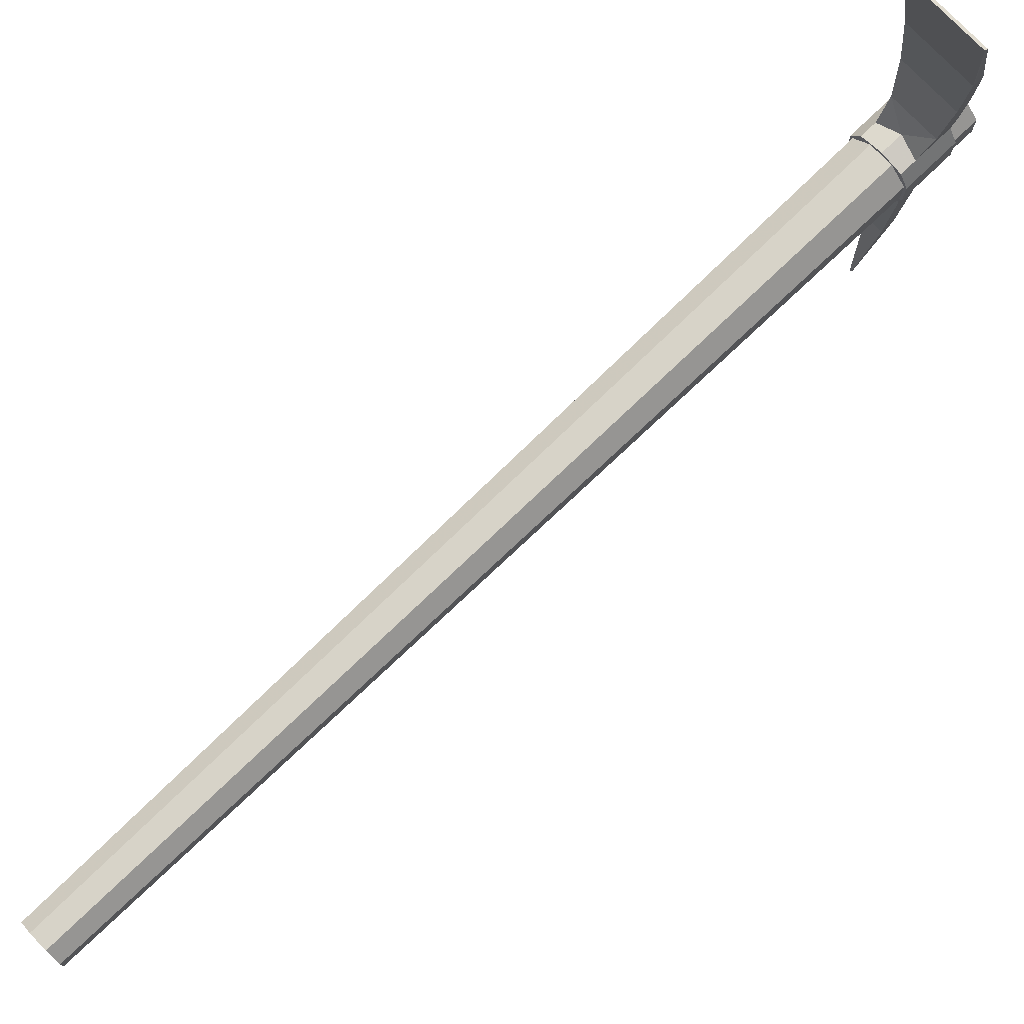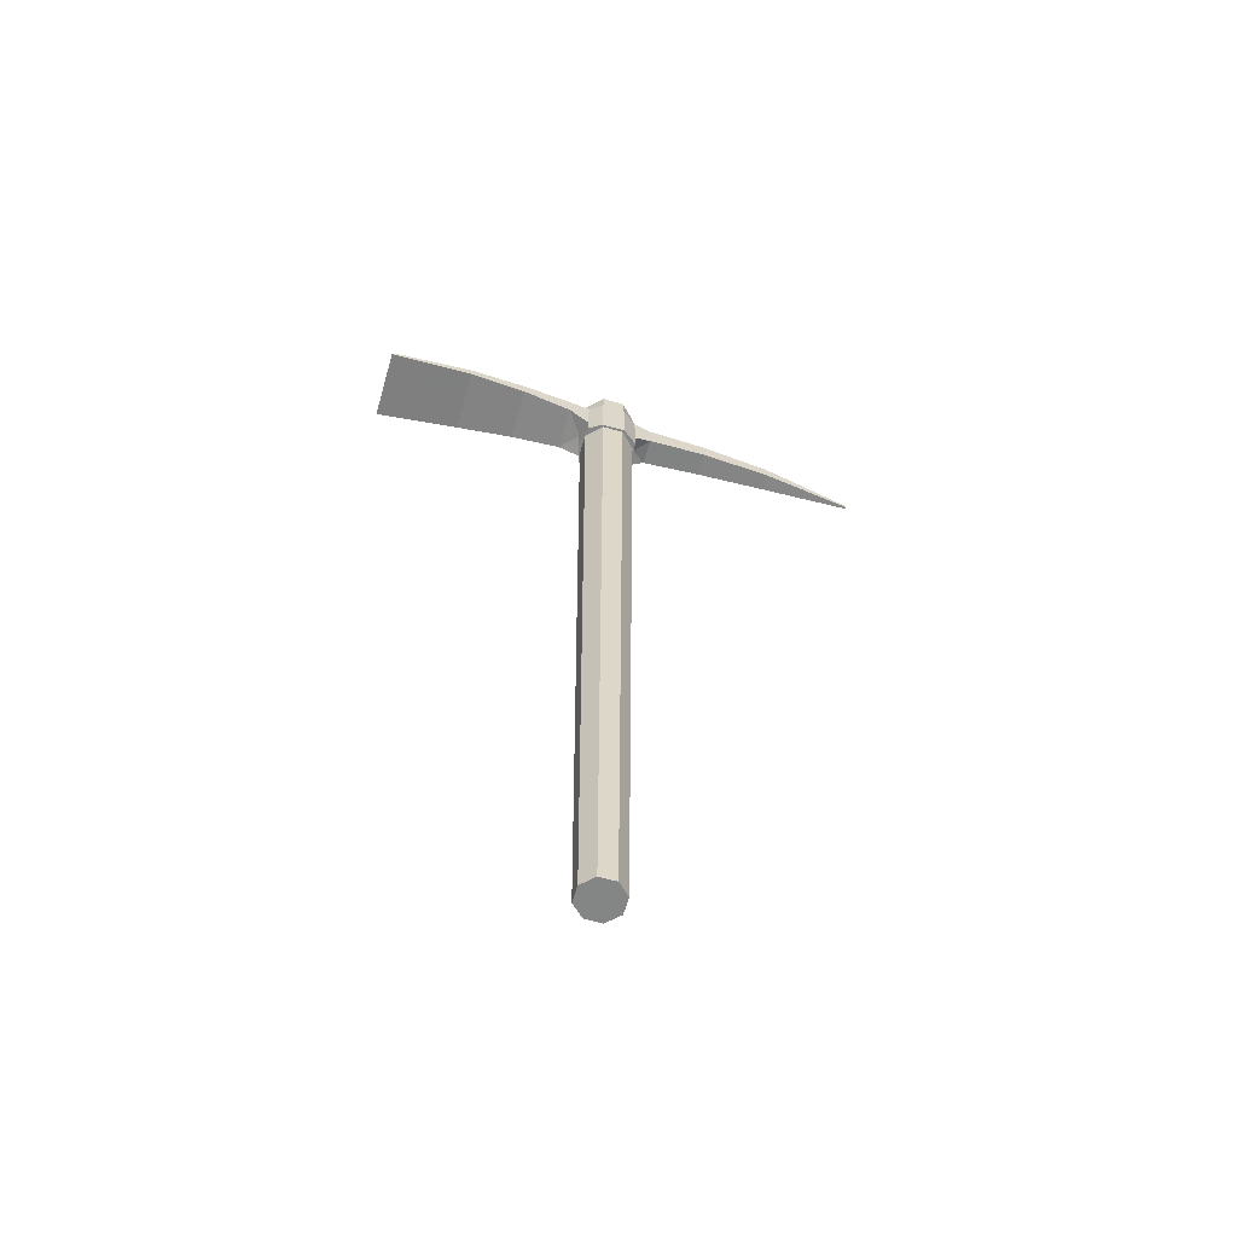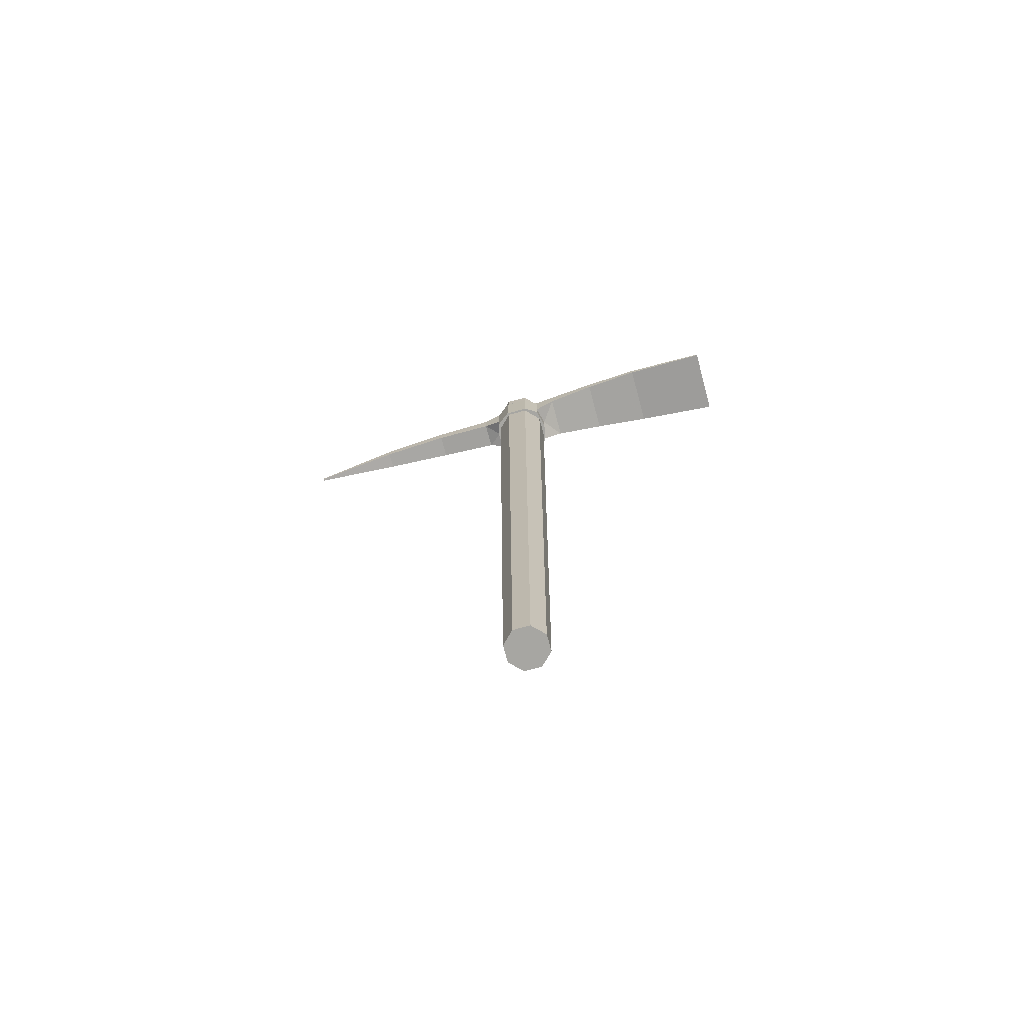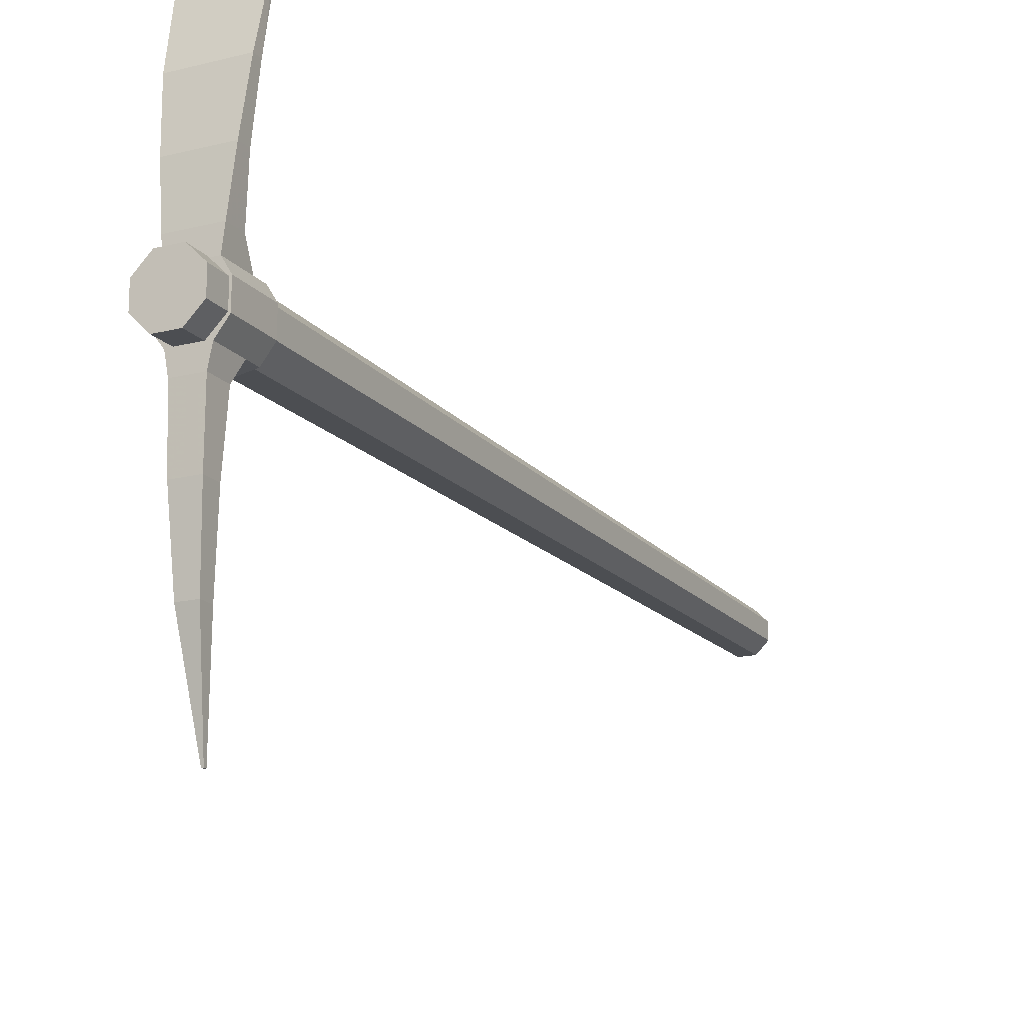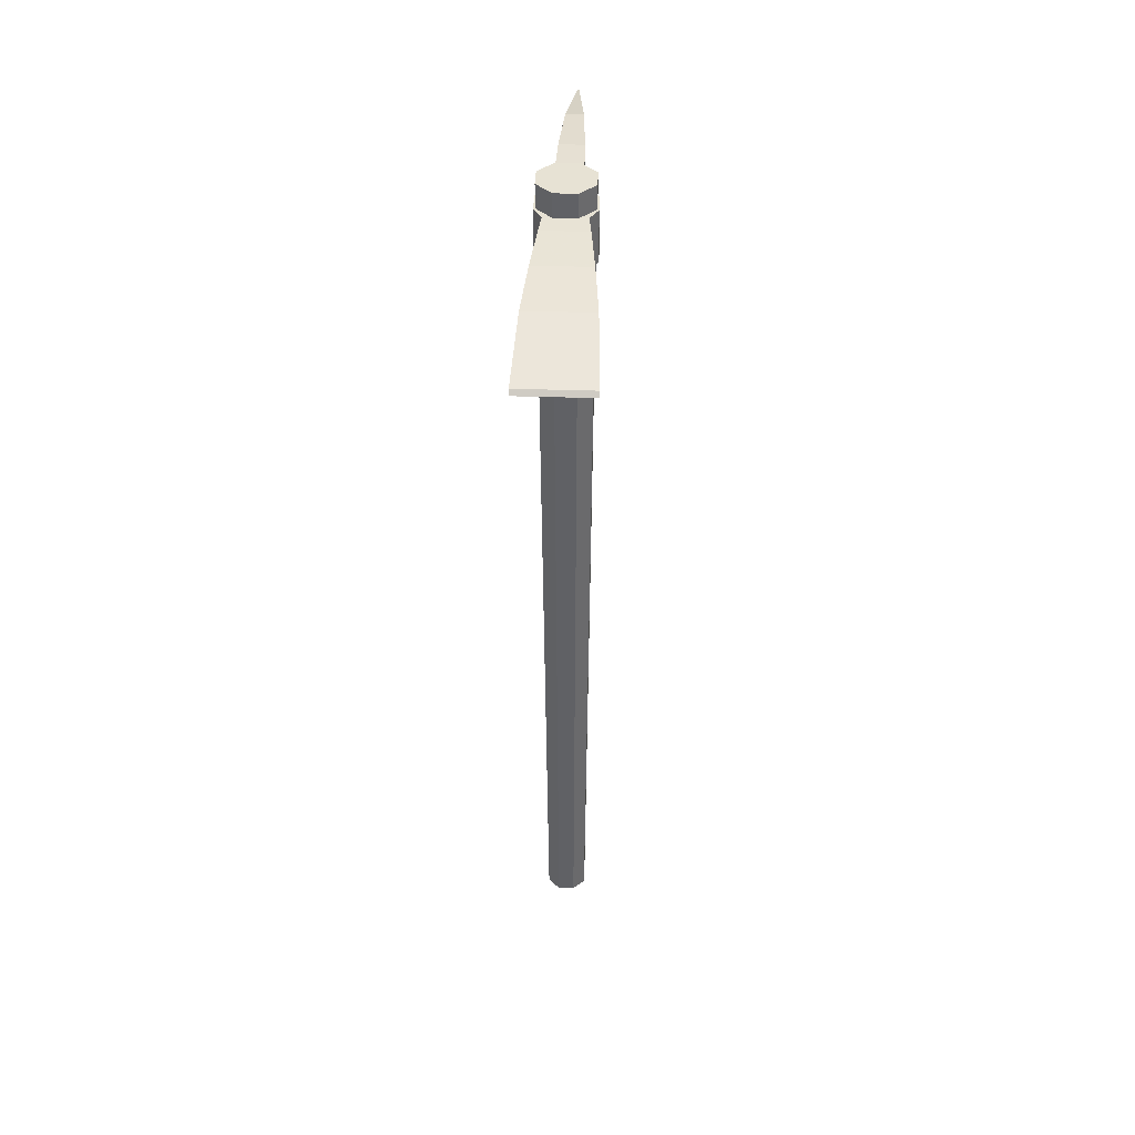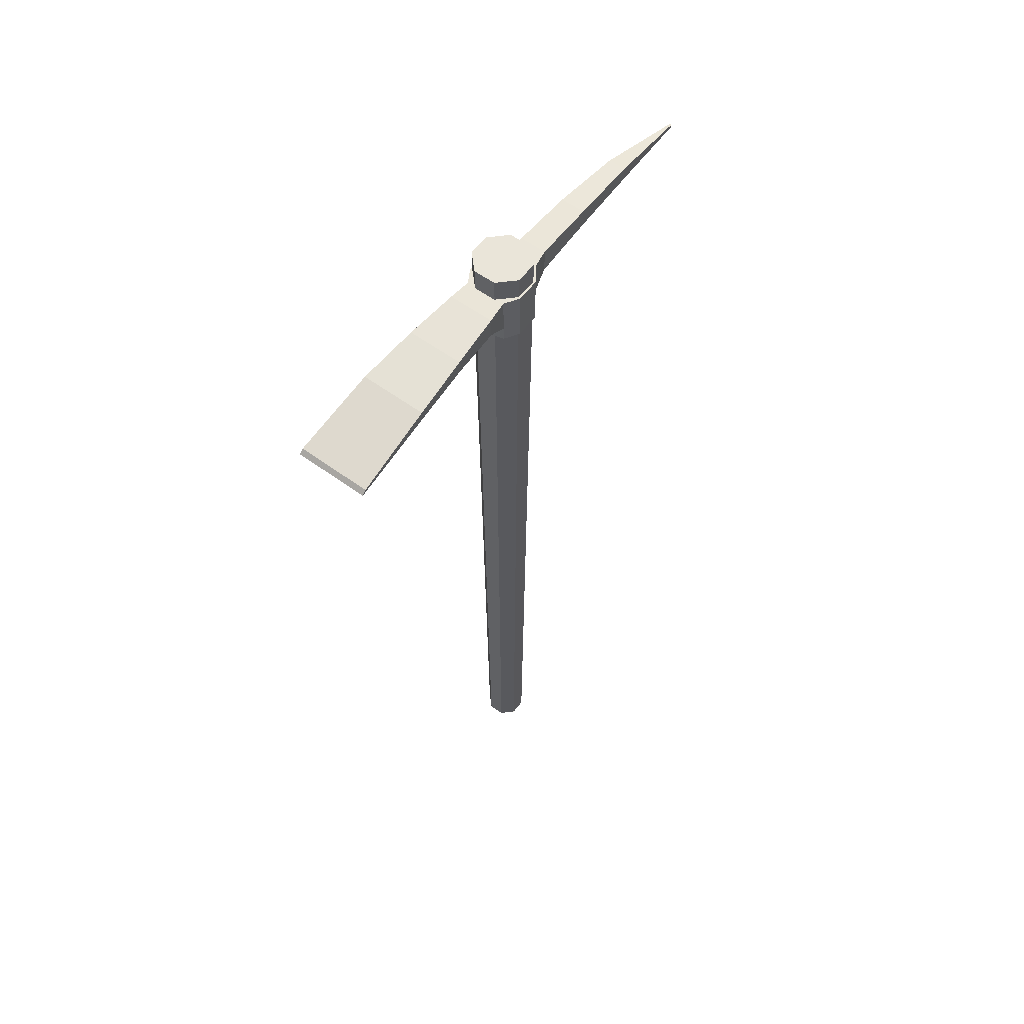
<metadata>
{"format":"obj","ext":"obj","renderer":"f3d","projection":"perspective","resolution":1024,"background":"white","views":[{"elev":76.3,"azim":46.2,"up":"+Z"},{"elev":-61.6,"azim":73.7,"up":"+Y"},{"elev":-74.0,"azim":-75.0,"up":"+Y"},{"elev":-17.1,"azim":-153.3,"up":"+Z"},{"elev":39.8,"azim":2.3,"up":"+Y"},{"elev":57.8,"azim":37.2,"up":"+Y"}]}
</metadata>
<code>
g Chap01_Prop_ExcavateTool_02
v 0.001072 0.9365 -0.3061
v -0.009793 0.9609 -0.202
v -0.001072 0.9365 -0.3061
v 0.001072 0.9365 -0.3061
v 0.009702 0.9609 -0.202
v -0.01365 0.9681 -0.1209
v 0.01372 0.9681 -0.1209
v -0.01502 0.9697 -0.05145
v 0.01504 0.9697 -0.05145
v -0.01913 0.9696 -0.03066
v 0.01893 0.9696 -0.03066
v -0.03202 0.9696 -0.01367
v 0.03171 0.9696 -0.01367
v -0.03202 0.9696 0.01322
v 0.03171 0.9696 0.01322
v 0.02252 0.9696 0.02845
v -0.02283 0.9696 0.02845
v 0.02535 0.969 0.05264
v -0.02537 0.969 0.05264
v -0.03081 0.9659 0.1111
v 0.03092 0.9659 0.1111
v -0.03617 0.9587 0.1775
v 0.03616 0.9587 0.1775
v -0.03992 0.9379 0.2705
v 0.03991 0.9379 0.2705
v -0.03992 0.9333 0.2751
v 0.03991 0.9333 0.2751
v -8.437e-05 0.9122 -0.03429
v 0.01893 0.9297 -0.03066
v -8.663e-05 0.9343 -0.03429
v 0.01893 0.9122 -0.03066
v 0.03171 0.9122 -0.01367
v 0.01893 0.9696 -0.03066
v 0.03171 0.9696 -0.01367
v 0.03171 0.9696 0.01322
v 0.03171 0.9122 0.01322
v 0.02252 0.9291 0.02846
v 0.02252 0.9696 0.02845
v 0.02252 0.9122 0.02845
v -0.0001485 0.935 0.03378
v -0.0001485 0.9122 0.03378
v -0.0001485 0.9122 0.03378
v -0.02283 0.9291 0.02846
v -0.0001485 0.935 0.03378
v -0.02283 0.9122 0.02845
v -0.03202 0.9122 0.01322
v -0.02283 0.9696 0.02845
v -0.03202 0.9696 0.01322
v -0.03202 0.9122 -0.01367
v -0.03202 0.9696 -0.01367
v -0.01913 0.9297 -0.03066
v -0.01913 0.9696 -0.03066
v -0.01913 0.9122 -0.03066
v -8.663e-05 0.9343 -0.03429
v -8.437e-05 0.9122 -0.03429
v 0.02252 0.9122 0.02845
v 0.03171 0.9122 0.01322
v 0.03171 0.9122 -0.01367
v 0.01893 0.9122 -0.03066
v -8.437e-05 0.9122 -0.03429
v -0.0001485 0.9122 0.03378
v -0.02283 0.9122 0.02845
v -0.01913 0.9122 -0.03066
v -0.03202 0.9122 -0.01367
v -0.03202 0.9122 0.01322
v -0.001072 0.9365 -0.3061
v -0.001072 0.9333 -0.3061
v 0.001072 0.9333 -0.3061
v 0.001072 0.9365 -0.3061
v -0.02283 0.9696 0.02845
v -0.02537 0.969 0.05264
v -0.02283 0.9291 0.02846
v -0.02537 0.9452 0.05264
v -0.03081 0.9659 0.1111
v -0.03081 0.9504 0.1111
v -0.03617 0.9477 0.1775
v -0.03617 0.9587 0.1775
v -0.03992 0.9379 0.2705
v -0.03992 0.9333 0.2751
v -0.02283 0.9291 0.02846
v -0.02537 0.9452 0.05264
v -0.0001485 0.935 0.03378
v 0.02535 0.9452 0.05264
v 0.02252 0.9291 0.02846
v 0.03092 0.9504 0.1111
v -0.03081 0.9504 0.1111
v 0.03616 0.9477 0.1775
v -0.03617 0.9477 0.1775
v 0.03991 0.9333 0.2751
v -0.03992 0.9333 0.2751
v 0.03991 0.9379 0.2705
v 0.03616 0.9477 0.1775
v 0.03991 0.9333 0.2751
v 0.03616 0.9587 0.1775
v 0.03092 0.9504 0.1111
v 0.03092 0.9659 0.1111
v 0.02535 0.9452 0.05264
v 0.02535 0.969 0.05264
v 0.02252 0.9291 0.02846
v 0.02252 0.9696 0.02845
v -0.01502 0.9415 -0.05145
v -0.01913 0.9297 -0.03066
v -8.663e-05 0.9343 -0.03429
v 0.01504 0.9415 -0.05145
v 0.01893 0.9297 -0.03066
v -0.01365 0.9473 -0.1209
v 0.01372 0.9473 -0.1209
v -0.009793 0.9451 -0.202
v 0.009702 0.9451 -0.202
v -0.001072 0.9333 -0.3061
v 0.001072 0.9333 -0.3061
v -0.01502 0.9697 -0.05145
v -0.01913 0.9696 -0.03066
v -0.01913 0.9297 -0.03066
v -0.01502 0.9415 -0.05145
v -0.01365 0.9473 -0.1209
v -0.01365 0.9681 -0.1209
v -0.009793 0.9451 -0.202
v -0.009793 0.9609 -0.202
v -0.001072 0.9365 -0.3061
v -0.001072 0.9333 -0.3061
v 0.009702 0.9451 -0.202
v 0.001072 0.9365 -0.3061
v 0.001072 0.9333 -0.3061
v 0.009702 0.9609 -0.202
v 0.01372 0.9681 -0.1209
v 0.01372 0.9473 -0.1209
v 0.01504 0.9697 -0.05145
v 0.01504 0.9415 -0.05145
v 0.01893 0.9297 -0.03066
v 0.01893 0.9696 -0.03066
v 0.009057 -0.0001917 -0.02217
v 0.02596 0.4981 -0.01083
v 0.01068 0.4981 -0.0261
v 0.02203 -0.0001917 -0.009201
v 0.02596 0.4981 0.01077
v 0.02203 -0.0001917 0.009144
v 0.01068 0.4981 0.02604
v 0.009057 -0.0001917 0.02212
v -0.01091 0.4981 0.02604
v -0.009288 -0.0001917 0.02212
v -0.009288 -0.0001917 -0.02217
v 0.009057 -0.0001917 -0.02217
v 0.01068 0.4981 -0.0261
v -0.01091 0.4981 -0.0261
v -0.02226 -0.0001917 -0.009201
v -0.02619 0.4981 -0.01083
v -0.02226 -0.0001917 0.009144
v -0.02619 0.4981 0.01077
v -0.009288 -0.0001917 0.02212
v -0.01091 0.4981 0.02604
v -0.009288 -0.0001917 0.02212
v 0.009057 -0.0001917 0.02212
v 0.02203 -0.0001917 0.009144
v -0.02226 -0.0001917 0.009144
v -0.02226 -0.0001917 -0.009201
v 0.02203 -0.0001917 -0.009201
v -0.009288 -0.0001917 -0.02217
v 0.009057 -0.0001917 -0.02217
v -0.03011 0.9964 0.0124
v 0.01231 0.9964 0.02997
v -0.01254 0.9964 0.02997
v 0.02988 0.9964 0.0124
v 0.02988 0.9964 -0.01245
v -0.03011 0.9964 -0.01245
v 0.01231 0.9964 -0.03003
v -0.01254 0.9964 -0.03003
v 0.01204 0.9125 -0.02936
v 0.01068 0.4981 -0.0261
v 0.02596 0.4981 -0.01083
v 0.02922 0.9125 -0.01218
v 0.02596 0.4981 0.01077
v 0.02922 0.9125 0.01212
v 0.01068 0.4981 0.02604
v 0.01204 0.9125 0.02931
v -0.01091 0.4981 0.02604
v -0.01227 0.9125 0.02931
v -0.01227 0.9125 -0.02936
v 0.01068 0.4981 -0.0261
v 0.01204 0.9125 -0.02936
v -0.01091 0.4981 -0.0261
v -0.02945 0.9125 -0.01218
v -0.02619 0.4981 -0.01083
v -0.02945 0.9125 0.01212
v -0.02619 0.4981 0.01077
v -0.01227 0.9125 0.02931
v -0.01091 0.4981 0.02604
v 0.01231 0.9964 -0.03003
v 0.01222 0.9692 -0.02981
v 0.02967 0.9692 -0.01237
v 0.02988 0.9964 -0.01245
v 0.02967 0.9692 0.01231
v 0.02988 0.9964 0.0124
v 0.01222 0.9692 0.02976
v 0.01231 0.9964 0.02997
v -0.01245 0.9692 0.02976
v -0.01254 0.9964 0.02997
v -0.01254 0.9964 -0.03003
v 0.01222 0.9692 -0.02981
v 0.01231 0.9964 -0.03003
v -0.01245 0.9692 -0.02981
v -0.03011 0.9964 -0.01245
v -0.0299 0.9692 -0.01237
v -0.03011 0.9964 0.0124
v -0.0299 0.9692 0.01231
v -0.01254 0.9964 0.02997
v -0.01245 0.9692 0.02976
g Chap01_Prop_ExcavateTool_02_0
f 3 2 1
f 2 5 4
f 2 6 5
f 6 7 5
f 6 8 7
f 8 9 7
f 8 10 9
f 10 11 9
f 10 12 11
f 12 13 11
f 12 14 13
f 14 15 13
f 16 15 14
f 17 16 14
f 18 16 17
f 19 18 17
f 18 19 20
f 21 18 20
f 21 20 22
f 23 21 22
f 23 22 24
f 25 23 24
f 24 26 25
f 26 27 25
f 30 29 28
f 29 31 28
f 31 29 32
f 29 33 32
f 33 34 32
f 34 35 32
f 35 36 32
f 37 36 35
f 38 37 35
f 36 37 39
f 37 40 39
f 40 41 39
f 44 43 42
f 43 45 42
f 45 43 46
f 43 47 46
f 47 48 46
f 46 48 49
f 48 50 49
f 51 49 50
f 52 51 50
f 49 51 53
f 51 54 53
f 54 55 53
f 58 57 56
f 59 58 56
f 60 59 56
f 61 60 56
f 60 61 62
f 63 60 62
f 64 63 62
f 65 64 62
f 68 67 66
f 69 68 66
f 72 71 70
f 73 71 72
f 74 71 73
f 75 74 73
f 74 75 76
f 77 74 76
f 78 77 76
f 79 78 76
f 82 81 80
f 83 81 82
f 84 83 82
f 81 83 85
f 86 81 85
f 86 85 87
f 88 86 87
f 88 87 89
f 90 88 89
f 93 92 91
f 92 94 91
f 92 95 94
f 95 96 94
f 95 97 96
f 97 98 96
f 98 97 99
f 100 98 99
f 103 102 101
f 104 103 101
f 105 103 104
f 104 101 106
f 107 104 106
f 107 106 108
f 109 107 108
f 109 108 110
f 111 109 110
f 114 113 112
f 115 114 112
f 116 115 112
f 117 116 112
f 118 116 117
f 119 118 117
f 118 119 120
f 121 118 120
f 124 123 122
f 123 125 122
f 125 126 122
f 126 127 122
f 126 128 127
f 128 129 127
f 128 130 129
f 131 130 128
f 134 133 132
f 133 135 132
f 133 136 135
f 136 137 135
f 136 138 137
f 138 139 137
f 138 140 139
f 140 141 139
f 144 143 142
f 145 144 142
f 145 142 146
f 147 145 146
f 147 146 148
f 149 147 148
f 149 148 150
f 151 149 150
f 154 153 152
f 155 154 152
f 154 155 156
f 157 154 156
f 157 156 158
f 159 157 158
f 162 161 160
f 161 163 160
f 160 163 164
f 165 160 164
f 165 164 166
f 167 165 166
f 170 169 168
f 171 170 168
f 172 170 171
f 173 172 171
f 174 172 173
f 175 174 173
f 176 174 175
f 177 176 175
f 180 179 178
f 179 181 178
f 178 181 182
f 181 183 182
f 182 183 184
f 183 185 184
f 184 185 186
f 185 187 186
f 190 189 188
f 191 190 188
f 192 190 191
f 193 192 191
f 194 192 193
f 195 194 193
f 196 194 195
f 197 196 195
f 200 199 198
f 199 201 198
f 198 201 202
f 201 203 202
f 202 203 204
f 203 205 204
f 204 205 206
f 205 207 206

</code>
